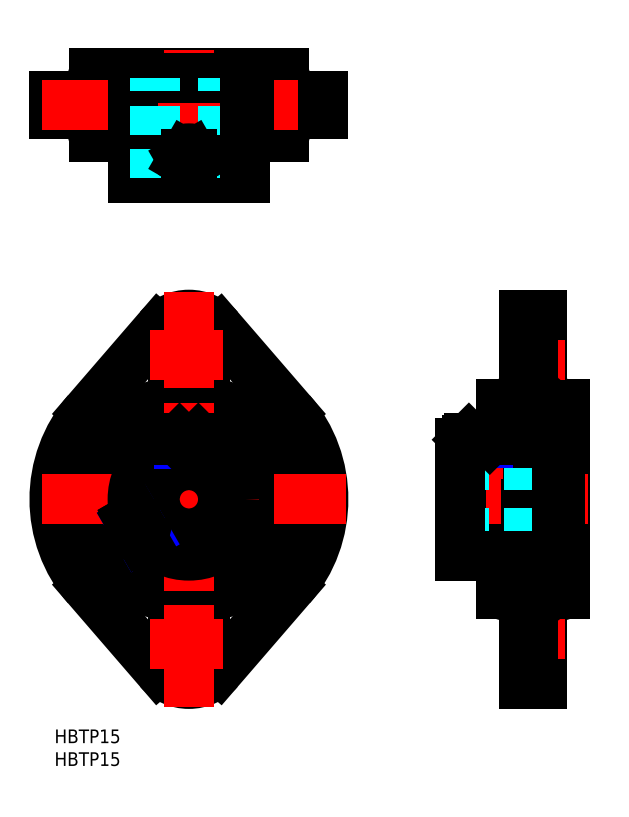
<metadata>
{"format":"dxf","ext":"dxf","renderer":"ezdxf+matplotlib","layout":"modelspace","background":"white","min_lineweight":24,"dpi":150}
</metadata>
<code>
0
SECTION
2
ENTITIES
0
INSERT
8
MSM_CONTINUOUS
2
*U2
10
0
20
0
30
0
0
INSERT
8
MSM_CONTINUOUS
2
*U3
10
0
20
0
30
0
0
LINE
8
MSM_CONTINUOUS
10
107
20
10
30
0
11
107
21
91
31
0
0
ARC
8
MSM_CONTINUOUS
10
105
20
50.5
30
0
40
22
50
71.45
51
81.43
0
LINE
8
MSM_CONTINUOUS
10
112
20
71.36
30
0
11
112
21
29.64
31
0
0
ARC
8
MSM_CONTINUOUS
10
105
20
50.5
30
0
40
22
50
278.6
51
288.6
0
LINE
8
MSM_CONTINUOUS
10
98
20
71.36
30
0
11
98
21
29.64
31
0
0
ARC
8
MSM_CONTINUOUS
10
29.5
20
50.5
30
0
40
29.5
50
319.2
51
40.81
0
LINE
8
MSM_CONTINUOUS
10
22.88
20
13.03
30
0
11
7.172
21
31.22
31
0
0
ARC
8
MSM_CONTINUOUS
10
29.5
20
18.75
30
0
40
8.75
50
220.8
51
319.2
0
LINE
8
MSM_CONTINUOUS
10
36.12
20
13.03
30
0
11
51.83
21
31.22
31
0
0
LINE
8
MSM_CONTINUOUS
10
36.12
20
87.97
30
0
11
51.83
21
69.78
31
0
0
LINE
8
MSM_CONTINUOUS
10
22.88
20
87.97
30
0
11
7.172
21
69.78
31
0
0
ARC
8
MSM_CONTINUOUS
10
29.5
20
82.25
30
0
40
8.75
50
40.81
51
139.2
0
ARC
8
MSM_CONTINUOUS
10
29.5
20
50.5
30
0
40
29.5
50
139.2
51
220.8
0
LINE
8
MSM_CENTER
10
98
20
18.75
30
0
11
112
21
18.75
31
0
0
LINE
8
MSM_CENTER
10
98
20
82.25
30
0
11
112
21
82.25
31
0
0
CIRCLE
8
MSM_CONTINUOUS
10
29.5
20
50.5
30
0
40
18.93
0
CIRCLE
8
MSM_CONTINUOUS
10
29.5
20
50.5
30
0
40
20.82
0
CIRCLE
8
MSM_CONTINUOUS
10
29.5
20
50.5
30
0
40
21.91
0
LINE
8
MSM_DASHED
10
103
20
22.25
30
0
11
107
21
22.25
31
0
0
LINE
8
MSM_DASHED
10
103
20
15.25
30
0
11
107
21
15.25
31
0
0
LINE
8
MSM_DASHED
10
103
20
78.75
30
0
11
107
21
78.75
31
0
0
LINE
8
MSM_DASHED
10
103
20
85.75
30
0
11
107
21
85.75
31
0
0
ARC
8
MSM_CONTINUOUS
10
101.5
20
27.26
30
0
40
1.5
50
0
51
81.43
0
LINE
8
MSM_CONTINUOUS
10
103
20
10
30
0
11
103
21
91
31
0
0
LINE
8
MSM_CONTINUOUS
10
107
20
10
30
0
11
103
21
10
31
0
0
ARC
8
MSM_CONTINUOUS
10
105
20
50.5
30
0
40
22
50
251.4
51
261.4
0
ARC
8
MSM_CONTINUOUS
10
101.5
20
73.74
30
0
40
1.5
50
278.6
51
0
0
LINE
8
MSM_CONTINUOUS
10
107
20
91
30
0
11
103
21
91
31
0
0
ARC
8
MSM_CONTINUOUS
10
105
20
50.5
30
0
40
22
50
98.57
51
108.6
0
LINE
8
MSM_CENTER
10
105
20
95.42
30
0
11
105
21
5.089
31
0
0
ARC
8
MSM_CONTINUOUS
10
108.5
20
27.26
30
0
40
1.5
50
98.57
51
180
0
ARC
8
MSM_CONTINUOUS
10
108.5
20
73.74
30
0
40
1.5
50
180
51
261.4
0
LINE
8
MSM_CONTINUOUS
10
26
20
85.75
30
0
11
26
21
78.75
31
0
0
LINE
8
MSM_CONTINUOUS
10
33
20
85.75
30
0
11
33
21
78.75
31
0
0
LINE
8
MSM_CONTINUOUS
10
26
20
78.75
30
0
11
33
21
78.75
31
0
0
LINE
8
MSM_CONTINUOUS
10
26
20
85.75
30
0
11
33
21
85.75
31
0
0
LINE
8
MSM_CENTER
10
21
20
82.25
30
0
11
38
21
82.25
31
0
0
LINE
8
MSM_CONTINUOUS
10
26
20
15.25
30
0
11
26
21
22.25
31
0
0
LINE
8
MSM_CONTINUOUS
10
33
20
15.25
30
0
11
33
21
22.25
31
0
0
LINE
8
MSM_CONTINUOUS
10
26
20
22.25
30
0
11
33
21
22.25
31
0
0
LINE
8
MSM_CONTINUOUS
10
26
20
15.25
30
0
11
33
21
15.25
31
0
0
LINE
8
MSM_CENTER
10
21
20
18.75
30
0
11
38
21
18.75
31
0
0
LINE
8
MSM_CENTER
10
64
20
50.5
30
0
11
-5
21
50.5
31
0
0
LINE
8
MSM_CENTER
10
29.5
20
5
30
0
11
29.5
21
96
31
0
0
LINE
8
MSM_CENTER
10
117
20
50.5
30
0
11
84
21
50.5
31
0
0
LINE
8
MSM_CONTINUOUS
10
105
20
91
30
0
11
105
21
10
31
0
0
LINE
8
MSM_CONTINUOUS
10
0
20
137
30
0
11
59
21
137
31
0
0
LINE
8
MSM_CONTINUOUS
10
59
20
139
30
0
11
0
21
139
31
0
0
LINE
8
MSM_CONTINUOUS
10
8.643
20
144
30
0
11
50.36
21
144
31
0
0
LINE
8
MSM_CONTINUOUS
10
8.643
20
130
30
0
11
50.36
21
130
31
0
0
LINE
8
MSM_CONTINUOUS
10
59
20
135
30
0
11
0
21
135
31
0
0
ARC
8
MSM_CONTINUOUS
10
52.74
20
140.5
30
0
40
1.5
50
188.6
51
270
0
ARC
8
MSM_CONTINUOUS
10
52.74
20
133.5
30
0
40
1.5
50
90
51
171.4
0
ARC
8
MSM_CONTINUOUS
10
29.5
20
137
30
0
40
22
50
341.4
51
351.4
0
ARC
8
MSM_CONTINUOUS
10
29.5
20
137
30
0
40
22
50
8.565
51
18.55
0
ARC
8
MSM_CONTINUOUS
10
6.262
20
140.5
30
0
40
1.5
50
270
51
351.4
0
LINE
8
MSM_CENTER
10
29.5
20
149
30
0
11
29.5
21
116
31
0
0
ARC
8
MSM_CONTINUOUS
10
29.5
20
137
30
0
40
22
50
188.6
51
198.6
0
ARC
8
MSM_CONTINUOUS
10
6.262
20
133.5
30
0
40
1.5
50
8.565
51
90
0
LINE
8
MSM_DASHED
10
33
20
135
30
0
11
33
21
139
31
0
0
LINE
8
MSM_DASHED
10
26
20
135
30
0
11
26
21
139
31
0
0
LINE
8
MSM_CONTINUOUS
10
0
20
139
30
0
11
0
21
135
31
0
0
ARC
8
MSM_CONTINUOUS
10
29.5
20
137
30
0
40
22
50
161.4
51
171.4
0
LINE
8
MSM_CENTER
10
64
20
137
30
0
11
-5
21
137
31
0
0
LINE
8
MSM_CONTINUOUS
10
59
20
139
30
0
11
59
21
135
31
0
0
LINE
8
MSM_CONTINUOUS
10
17.15
20
143
30
0
11
41.85
21
143
31
0
0
LINE
8
MSM_CENTER
10
93
20
67
30
0
11
93
21
55
31
0
0
LINE
8
MSM_DASHED
10
89
20
58
30
0
11
111
21
58
31
0
0
LINE
8
MSM_CONTINUOUS
10
89
20
62.85
30
0
11
111
21
62.85
31
0
0
LINE
8
MSM_DASHED
10
89
20
43
30
0
11
111
21
43
31
0
0
LINE
8
MSM_CONTINUOUS
10
89
20
38.15
30
0
11
111
21
38.15
31
0
0
LINE
8
MSM_CONTINUOUS
10
111
20
62.85
30
0
11
111
21
38.15
31
0
0
LINE
8
MSM_CONTINUOUS
10
89
20
62.85
30
0
11
89
21
38.15
31
0
0
CIRCLE
8
MSM_CONTINUOUS
10
29.5
20
125
30
0
40
2.05
0
CIRCLE
8
MSM_CONTINUOUS
10
29.5
20
125
30
0
40
2.5
0
LINE
8
MSM_CENTER
10
24
20
125
30
0
11
35
21
125
31
0
0
LINE
8
MSM_CONTINUOUS
10
17.15
20
121
30
0
11
41.85
21
121
31
0
0
LINE
8
MSM_CENTER
10
15.21
20
42.25
30
0
11
25.6
21
48.25
31
0
0
CIRCLE
8
MSM_CONTINUOUS
10
29.5
20
50.5
30
0
40
7.5
0
CIRCLE
8
MSM_CONTINUOUS
10
29.5
20
50.5
30
0
40
12.35
0
LINE
8
MSM_DASHED
10
37
20
121
30
0
11
37
21
143
31
0
0
LINE
8
MSM_CONTINUOUS
10
41.85
20
121
30
0
11
41.85
21
143
31
0
0
LINE
8
MSM_CONTINUOUS
10
17.15
20
121
30
0
11
17.15
21
143
31
0
0
LINE
8
MSM_DASHED
10
22
20
121
30
0
11
22
21
143
31
0
0
LINE
8
MSM_CONTINUOUS
10
28.78
20
126.2
30
0
11
28.06
21
125
31
0
0
LINE
8
MSM_CONTINUOUS
10
28.06
20
125
30
0
11
28.78
21
123.7
31
0
0
LINE
8
MSM_CONTINUOUS
10
28.78
20
123.7
30
0
11
30.22
21
123.7
31
0
0
LINE
8
MSM_CONTINUOUS
10
30.22
20
123.7
30
0
11
30.94
21
125
31
0
0
LINE
8
MSM_CONTINUOUS
10
30.94
20
125
30
0
11
30.22
21
126.2
31
0
0
LINE
8
MSM_CONTINUOUS
10
30.22
20
126.2
30
0
11
28.78
21
126.2
31
0
0
LINE
8
MSM_CONTINUOUS
10
27
20
62.59
30
0
11
27
21
63.57
31
0
0
LINE
8
MSM_NARROW
10
27.43
20
62.68
30
0
11
27.43
21
64
31
0
0
LINE
8
MSM_NARROW
10
31.57
20
62.68
30
0
11
31.57
21
64
31
0
0
LINE
8
MSM_CONTINUOUS
10
32
20
62.59
30
0
11
32
21
63.57
31
0
0
LINE
8
MSM_CONTINUOUS
10
31.57
20
64
30
0
11
27.43
21
64
31
0
0
LINE
8
MSM_CONTINUOUS
10
27.43
20
64
30
0
11
27
21
63.57
31
0
0
LINE
8
MSM_CONTINUOUS
10
27
20
63.57
30
0
11
32
21
63.57
31
0
0
LINE
8
MSM_CONTINUOUS
10
32
20
63.57
30
0
11
31.57
21
64
31
0
0
LINE
8
MSM_CONTINUOUS
10
20.28
20
42.29
30
0
11
19.43
21
41.8
31
0
0
LINE
8
MSM_NARROW
10
19.99
20
42.62
30
0
11
18.84
21
41.96
31
0
0
LINE
8
MSM_NARROW
10
17.92
20
46.2
30
0
11
16.78
21
45.54
31
0
0
LINE
8
MSM_CONTINUOUS
10
17.78
20
46.62
30
0
11
16.93
21
46.13
31
0
0
LINE
8
MSM_CONTINUOUS
10
16.78
20
45.54
30
0
11
18.84
21
41.96
31
0
0
LINE
8
MSM_CONTINUOUS
10
18.84
20
41.96
30
0
11
19.43
21
41.8
31
0
0
LINE
8
MSM_CONTINUOUS
10
19.43
20
41.8
30
0
11
16.93
21
46.13
31
0
0
LINE
8
MSM_CONTINUOUS
10
16.93
20
46.13
30
0
11
16.78
21
45.54
31
0
0
LINE
8
MSM_CONTINUOUS
10
95.5
20
62.85
30
0
11
95.5
21
63.57
31
0
0
LINE
8
MSM_NARROW
10
95.07
20
62.85
30
0
11
95.07
21
64
31
0
0
LINE
8
MSM_NARROW
10
90.93
20
62.85
30
0
11
90.93
21
64
31
0
0
LINE
8
MSM_CONTINUOUS
10
90.5
20
62.85
30
0
11
90.5
21
63.57
31
0
0
LINE
8
MSM_CONTINUOUS
10
90.93
20
64
30
0
11
95.07
21
64
31
0
0
LINE
8
MSM_CONTINUOUS
10
95.07
20
64
30
0
11
95.5
21
63.57
31
0
0
LINE
8
MSM_CONTINUOUS
10
95.5
20
63.57
30
0
11
90.5
21
63.57
31
0
0
LINE
8
MSM_CONTINUOUS
10
90.5
20
63.57
30
0
11
90.93
21
64
31
0
0
ENDSEC
0
EOF

</code>
